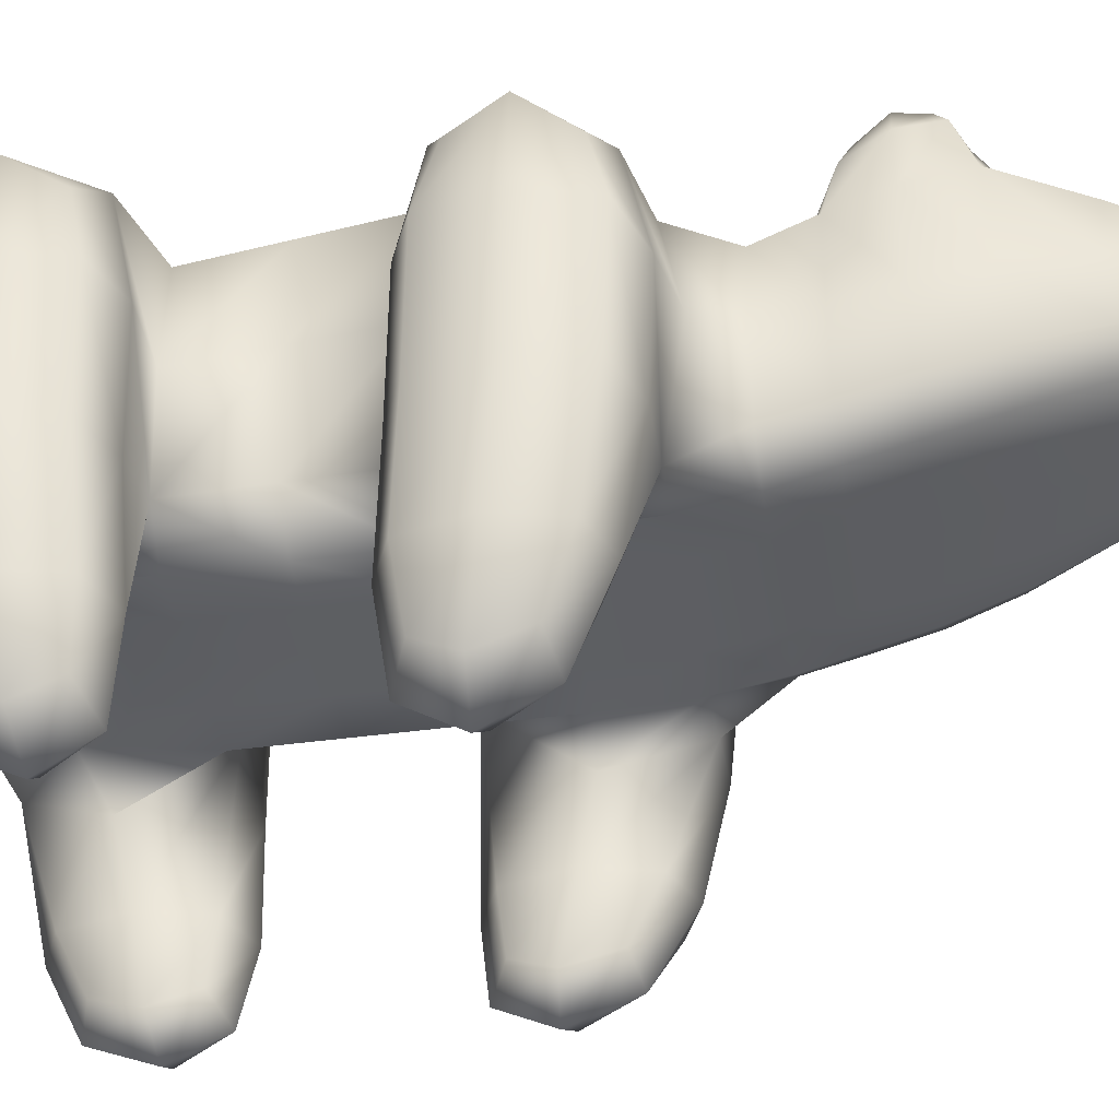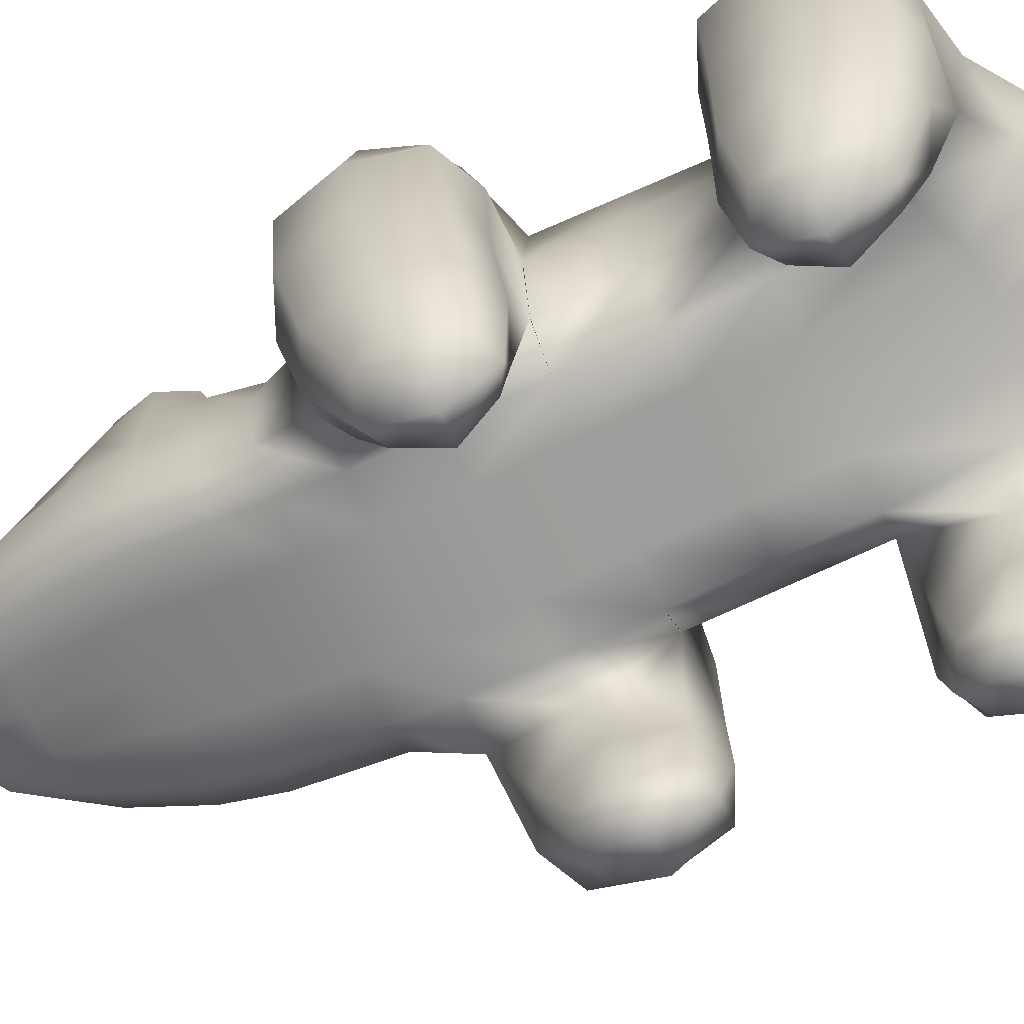
<metadata>
{"format":"obj","ext":"obj","renderer":"f3d","projection":"perspective","resolution":1024,"background":"white","views":[{"elev":-39.6,"azim":-80.2,"up":"+Y"},{"elev":-70.7,"azim":115.7,"up":"+Y"}]}
</metadata>
<code>
g default
v 9.14 1.401 -3.198
v 11.15 1.401 -3.223
v 9.122 2.893 -3.191
v 11.17 2.893 -3.216
v 9.113 3.039 -6.668
v 11.18 3.039 -6.692
v 9.141 1.448 -6.668
v 11.15 1.448 -6.692
v 9.544 2.368 -0.7891
v 10.75 2.368 -0.8048
v 10.75 2.862 -0.8048
v 9.544 2.862 -0.7891
v 10.37 2.927 -0.4579
v 10.48 3.02 -3.229
v 10.48 2.79 -7.132
v 10.48 1.915 -7.132
v 10.48 1.407 -3.229
v 10.37 2.336 -0.4579
v 9.926 2.927 -0.4521
v 9.811 3.02 -3.221
v 9.811 2.79 -7.123
v 9.811 1.915 -7.123
v 9.811 1.407 -3.221
v 9.926 2.336 -0.4521
v 9.223 1.649 -4.349
v 9.223 3.255 -4.349
v 9.811 3.522 -4.357
v 10.48 3.522 -4.366
v 11.07 3.255 -4.374
v 11.07 1.649 -4.374
v 10.48 1.382 -4.366
v 9.811 1.382 -4.357
v 9.223 1.624 -5.546
v 9.223 3.08 -5.546
v 9.811 3.323 -5.554
v 10.48 3.323 -5.563
v 11.07 3.08 -5.57
v 11.07 1.624 -5.57
v 10.48 1.382 -5.563
v 9.811 1.382 -5.554
v 9.223 1.624 -4.349
v 9.223 3.08 -4.349
v 9.811 3.323 -4.357
v 10.48 3.323 -4.366
v 11.07 3.08 -4.374
v 11.07 1.624 -4.374
v 10.48 1.382 -4.366
v 9.811 1.382 -4.357
v 9.223 1.624 -5.546
v 9.223 3.08 -5.546
v 9.811 3.323 -5.554
v 10.48 3.323 -5.563
v 11.07 3.08 -5.57
v 11.07 1.624 -5.57
v 10.48 1.382 -5.563
v 9.811 1.382 -5.554
v 11.88 1.444 -6.576
v 11.88 1.444 -5.701
v 11.84 2.891 -6.502
v 11.84 2.891 -5.837
v 8.41 1.444 -6.55
v 8.41 1.444 -5.676
v 8.45 2.891 -5.811
v 8.45 2.891 -6.476
v 8.41 1.447 -4.218
v 8.41 1.438 -3.344
v 8.45 2.835 -3.417
v 8.45 2.914 -4.082
v 11.88 1.447 -4.244
v 11.88 1.438 -3.37
v 11.84 2.914 -4.109
v 11.84 2.835 -3.444
v 11.15 0.2603 -6.258
v 11.15 0.2603 -5.69
v 11.57 0.2603 -6.258
v 11.57 0.2603 -5.69
v 9.141 0.2603 -6.236
v 9.141 0.2603 -5.668
v 8.72 0.2603 -5.668
v 8.72 0.2603 -6.236
v 9.141 0.2603 -4.23
v 9.141 0.2603 -3.661
v 8.72 0.2603 -3.661
v 8.72 0.2603 -4.23
v 11.15 0.2603 -4.252
v 11.15 0.2603 -3.683
v 11.57 0.2603 -4.252
v 11.57 0.2603 -3.683
v 9.811 2.994 -2.446
v 9.193 2.883 -2.438
v 9.223 1.754 -2.439
v 9.811 1.581 -2.446
v 10.48 1.581 -2.455
v 11.07 1.754 -2.463
v 11.1 2.883 -2.463
v 10.48 2.994 -2.455
v 9.822 3.202 -1.673
v 9.222 3.097 -1.689
v 9.268 1.987 -1.67
v 9.828 1.823 -1.639
v 10.47 1.823 -1.647
v 11.03 1.987 -1.693
v 11.07 3.097 -1.714
v 10.47 3.202 -1.681
v 9.662 3.396 -2.286
v 9.289 3.396 -2.281
v 9.289 3.546 -1.884
v 9.662 3.546 -1.889
v 11.01 3.396 -2.303
v 10.63 3.396 -2.298
v 10.63 3.546 -1.902
v 11.01 3.546 -1.907
v 10.82 1.382 -4.37
v 9.811 1.382 -4.357
v 10.15 1.382 -4.361
v 9.475 1.382 -4.353
v 9.223 3.08 -5.546
v 9.139 2.352 -5.545
v 9.223 1.624 -5.546
v 9.811 3.323 -5.554
v 9.475 3.323 -5.55
v 10.48 3.323 -5.563
v 10.15 3.323 -5.558
v 11.07 3.08 -5.57
v 10.82 3.323 -5.567
v 11.07 1.624 -5.57
v 11.15 2.352 -5.571
v 10.48 1.382 -5.563
v 10.82 1.382 -5.567
v 9.811 1.382 -5.554
v 10.15 1.382 -5.558
v 9.475 1.382 -5.55
v 11.06 0.1202 -5.95
v 11.33 0.1202 -6.321
v 11.61 0.1202 -5.95
v 11.33 0.1202 -5.579
v 11.6 3.08 -6.619
v 11.56 1.444 -6.721
v 11.6 3.08 -5.721
v 11.56 1.444 -5.556
v 9.235 0.1202 -5.928
v 8.96 0.1202 -5.557
v 8.685 0.1202 -5.928
v 8.96 0.1202 -6.299
v 8.696 3.08 -5.695
v 8.734 1.444 -5.53
v 8.696 3.08 -6.592
v 8.734 1.444 -6.696
v 9.235 0.1202 -3.97
v 8.96 0.1202 -3.599
v 8.685 0.1202 -3.97
v 8.96 0.1202 -4.341
v 9.029 2.201 -3.062
v 8.696 2.954 -3.301
v 8.734 1.421 -3.198
v 8.696 3.132 -4.199
v 8.734 1.457 -4.364
v 11.06 0.1202 -3.991
v 11.33 0.1202 -4.363
v 11.61 0.1202 -3.991
v 11.33 0.1202 -3.62
v 11.6 3.132 -4.225
v 11.56 1.457 -4.39
v 11.6 2.954 -3.327
v 11.27 2.201 -3.088
v 11.56 1.421 -3.224
v 11.15 0.6608 -6.446
v 11.15 0.6608 -5.642
v 11.75 0.6608 -6.446
v 11.75 0.6608 -5.642
v 9.145 0.6608 -5.618
v 9.145 0.6608 -6.423
v 8.549 0.6608 -5.618
v 8.549 0.6608 -6.423
v 9.145 0.6608 -3.473
v 9.145 0.6608 -4.278
v 8.549 0.6608 -3.473
v 8.549 0.6608 -4.278
v 11.15 0.6608 -4.301
v 11.15 0.6608 -3.497
v 11.75 0.6608 -4.301
v 11.75 0.6608 -3.497
v 9.223 2.758 -2.796
v 9.475 2.997 -2.531
v 9.811 2.94 -2.803
v 9.223 1.664 -2.796
v 9.139 2.273 -2.438
v 9.811 1.481 -2.803
v 9.475 1.581 -2.442
v 10.15 1.581 -2.451
v 10.48 1.481 -2.812
v 10.82 1.581 -2.46
v 11.07 1.664 -2.82
v 11.07 2.758 -2.82
v 11.15 2.273 -2.464
v 10.48 2.94 -2.812
v 10.82 2.997 -2.549
v 10.15 2.966 -2.451
v 9.475 3.421 -2.353
v 9.223 3.522 -2.082
v 9.475 3.624 -1.817
v 9.727 3.522 -2.088
v 9.223 1.854 -2.082
v 9.139 2.957 -2.081
v 9.811 1.681 -2.089
v 10.48 1.681 -2.098
v 11.07 1.854 -2.106
v 11.15 2.957 -2.107
v 10.82 3.421 -2.37
v 10.57 3.522 -2.099
v 10.82 3.624 -1.835
v 11.07 3.522 -2.106
v 9.895 3.13 -2.091
v 10.4 3.13 -2.097
v 9.223 3.224 -2.349
v 9.727 3.224 -2.356
v 9.223 3.427 -1.814
v 9.727 3.427 -1.821
v 10.57 3.224 -2.367
v 11.07 3.224 -2.374
v 10.57 3.427 -1.832
v 11.07 3.427 -1.838
v 9.705 2.336 -0.5839
v 9.942 2.651 -0.2692
v 9.705 2.927 -0.5839
v 9.535 2.631 -0.7099
v 9.475 3.323 -5.55
v 9.811 3.091 -6.45
v 9.475 2.914 -6.895
v 9.113 3.29 -6.187
v 9.811 2.352 -7.347
v 9.475 1.79 -6.895
v 9.113 2.352 -6.828
v 9.811 1.614 -6.45
v 9.475 1.382 -5.55
v 9.25 1.235 -6.157
v 11.99 1.444 -6.138
v 11.93 2.352 -6.619
v 11.93 3.08 -6.17
v 11.93 2.352 -5.721
v 8.302 1.444 -6.113
v 8.363 2.352 -5.695
v 8.363 3.08 -6.144
v 8.363 2.352 -6.592
v 9.508 1.823 -1.654
v 9.877 2.05 -1.001
v 9.404 2.18 -1.149
v 11.11 2.481 -1.7
v 10.89 2.961 -1.168
v 10.76 2.631 -0.7259
v 10.89 2.18 -1.168
v 9.508 3.238 -1.565
v 9.404 2.961 -1.149
v 9.877 3.091 -1.001
v 9.189 2.481 -1.675
v 10.79 3.238 -1.581
v 10.42 3.091 -1.008
v 10.59 2.927 -0.5954
v 10.48 3.091 -6.459
v 10.82 3.323 -5.567
v 11.18 3.29 -6.211
v 10.82 2.914 -6.912
v 10.48 2.352 -7.356
v 11.18 2.352 -6.852
v 10.82 1.79 -6.912
v 10.48 1.614 -6.459
v 11.04 1.235 -6.18
v 10.82 1.382 -5.567
v 10.42 2.05 -1.008
v 10.79 1.823 -1.671
v 10.59 2.336 -0.5954
v 10.35 2.651 -0.2745
v 10.15 3.138 -1.637
v 10.15 2.927 -0.4101
v 10.15 3.323 -5.558
v 10.15 2.748 -7.202
v 10.15 1.956 -7.202
v 10.15 1.382 -5.558
v 10.15 1.823 -1.637
v 10.15 2.336 -0.4101
v 8.302 1.444 -3.781
v 8.363 2.329 -3.301
v 8.363 3.069 -3.75
v 8.363 2.365 -4.199
v 9.475 3.02 -3.216
v 9.811 3.237 -3.759
v 9.475 3.522 -4.353
v 9.113 3.248 -3.751
v 10.15 3.522 -4.361
v 10.15 3.02 -3.225
v 10.48 3.237 -3.767
v 10.82 3.522 -4.37
v 10.82 3.02 -3.234
v 11.18 3.248 -3.775
v 11.99 1.444 -3.807
v 11.93 2.365 -4.225
v 11.93 3.069 -3.776
v 11.93 2.329 -3.327
v 10.48 1.382 -3.767
v 10.82 1.382 -4.37
v 11.04 1.201 -3.806
v 10.82 1.407 -3.234
v 9.811 1.382 -3.759
v 10.15 1.382 -4.361
v 10.15 1.407 -3.225
v 9.475 1.382 -4.353
v 9.475 1.407 -3.216
v 9.25 1.201 -3.782
v 9.223 1.637 -4.948
v 9.139 2.452 -4.348
v 9.223 3.167 -4.948
v 9.139 2.352 -5.545
v 9.811 3.423 -4.955
v 10.48 3.423 -4.964
v 11.07 3.167 -4.972
v 11.07 1.637 -4.972
v 11.15 2.352 -5.571
v 11.15 2.452 -4.375
v 10.48 1.382 -4.964
v 9.811 1.382 -4.955
v 9.223 3.167 -4.349
v 9.139 2.352 -4.348
v 9.223 1.637 -4.349
v 9.811 3.423 -4.357
v 9.475 3.323 -4.353
v 10.48 3.423 -4.366
v 10.15 3.323 -4.361
v 11.07 3.167 -4.374
v 10.82 3.323 -4.37
v 11.07 1.637 -4.374
v 11.15 2.352 -4.375
v 10.48 1.382 -4.366
v 9.738 2.651 -0.4204
v 9.475 3.19 -6.318
v 9.475 2.352 -7.087
v 9.475 1.514 -6.318
v 12.04 2.352 -6.17
v 8.253 2.352 -6.144
v 9.606 2.05 -1.074
v 10.96 2.571 -1.195
v 9.606 3.091 -1.074
v 9.336 2.571 -1.173
v 10.69 3.091 -1.088
v 10.82 3.19 -6.336
v 10.82 2.352 -7.105
v 10.82 1.514 -6.336
v 10.69 2.05 -1.088
v 10.56 2.651 -0.4311
v 10.15 3.091 -0.9788
v 10.15 3.057 -6.497
v 10.15 2.352 -7.437
v 10.15 1.647 -6.497
v 10.15 2.05 -0.9788
v 10.15 2.651 -0.2206
v 8.253 2.352 -3.75
v 9.475 3.237 -3.754
v 10.15 3.237 -3.763
v 10.82 3.237 -3.772
v 12.04 2.352 -3.776
v 10.82 1.382 -3.772
v 10.15 1.382 -3.763
v 9.475 1.382 -3.754
v 9.139 2.402 -4.947
v 9.475 3.423 -4.951
v 10.15 3.423 -4.96
v 10.82 3.423 -4.969
v 11.15 2.402 -4.973
v 10.82 1.382 -4.969
v 10.15 1.382 -4.96
v 9.475 1.382 -4.951
v 9.139 2.402 -4.348
v 9.475 3.423 -4.353
v 10.15 3.423 -4.361
v 10.82 3.423 -4.37
v 11.15 2.402 -4.375
v 10.82 1.382 -4.37
v 10.15 1.382 -4.361
v 9.475 1.382 -4.353
v 9.139 2.352 -5.545
v 9.475 3.323 -5.55
v 10.15 3.323 -5.558
v 10.82 3.323 -5.567
v 11.15 2.352 -5.571
v 10.82 1.382 -5.567
v 10.15 1.382 -5.558
v 9.475 1.382 -5.55
v 11.3 -0.06003 -5.918
v 11.6 2.352 -6.768
v 11.6 3.323 -6.17
v 11.6 2.352 -5.571
v 8.998 -0.06003 -5.898
v 8.696 2.352 -5.545
v 8.696 3.323 -6.144
v 8.696 2.352 -6.742
v 8.998 -0.06003 -4.001
v 8.696 2.26 -3.151
v 8.696 3.28 -3.75
v 8.696 2.402 -4.348
v 11.3 -0.06003 -4.022
v 11.6 2.402 -4.375
v 11.6 3.28 -3.776
v 11.6 2.26 -3.178
v 11.05 0.6608 -6.044
v 11.45 0.6608 -6.58
v 11.84 0.6608 -6.044
v 11.45 0.6608 -5.508
v 9.244 0.6608 -6.021
v 8.847 0.6608 -5.484
v 8.449 0.6608 -6.021
v 8.847 0.6608 -6.557
v 9.244 0.6608 -3.876
v 8.847 0.6608 -3.339
v 8.449 0.6608 -3.876
v 8.847 0.6608 -4.412
v 11.05 0.6608 -3.899
v 11.45 0.6608 -4.435
v 11.84 0.6608 -3.899
v 11.45 0.6608 -3.363
v 9.475 2.94 -2.799
v 9.139 2.211 -2.795
v 9.475 1.481 -2.799
v 10.15 1.481 -2.808
v 10.82 1.481 -2.816
v 11.15 2.211 -2.821
v 10.82 2.94 -2.816
v 10.15 2.94 -2.808
v 9.475 3.588 -2.085
v 9.139 2.372 -2.081
v 9.475 1.681 -2.085
v 10.15 1.681 -2.094
v 10.82 1.681 -2.103
v 11.15 2.372 -2.107
v 10.82 3.588 -2.103
v 10.15 3.064 -2.094
v 9.475 3.191 -2.442
v 9.139 3.326 -2.081
v 9.475 3.461 -1.728
v 9.811 3.326 -2.089
v 10.82 3.191 -2.46
v 10.48 3.326 -2.098
v 10.82 3.461 -1.746
v 11.15 3.326 -2.107
g pCube1
f 9 223 333 226
f 223 24 224 333
f 333 224 19 225
f 226 333 225 12
f 34 227 334 230
f 227 35 228 334
f 334 228 21 229
f 230 334 229 5
f 5 229 335 233
f 229 21 231 335
f 335 231 22 232
f 233 335 232 7
f 7 232 336 236
f 232 22 234 336
f 336 234 40 235
f 236 336 235 33
f 58 237 337 240
f 237 57 238 337
f 337 238 59 239
f 240 337 239 60
f 61 241 338 244
f 241 62 242 338
f 338 242 63 243
f 244 338 243 64
f 99 245 339 247
f 245 100 246 339
f 339 246 24 223
f 247 339 223 9
f 102 248 340 251
f 248 103 249 340
f 340 249 11 250
f 251 340 250 10
f 97 252 341 254
f 252 98 253 341
f 341 253 12 225
f 254 341 225 19
f 98 255 342 253
f 255 99 247 342
f 342 247 9 226
f 253 342 226 12
f 103 256 343 249
f 256 104 257 343
f 343 257 13 258
f 249 343 258 11
f 15 259 344 262
f 259 36 260 344
f 344 260 37 261
f 262 344 261 6
f 16 263 345 265
f 263 15 262 345
f 345 262 6 264
f 265 345 264 8
f 39 266 346 268
f 266 16 265 346
f 346 265 8 267
f 268 346 267 38
f 18 269 347 271
f 269 101 270 347
f 347 270 102 251
f 271 347 251 10
f 13 272 348 258
f 272 18 271 348
f 348 271 10 250
f 258 348 250 11
f 104 273 349 257
f 273 97 254 349
f 349 254 19 274
f 257 349 274 13
f 21 228 350 276
f 228 35 275 350
f 350 275 36 259
f 276 350 259 15
f 22 231 351 277
f 231 21 276 351
f 351 276 15 263
f 277 351 263 16
f 40 234 352 278
f 234 22 277 352
f 352 277 16 266
f 278 352 266 39
f 24 246 353 280
f 246 100 279 353
f 353 279 101 269
f 280 353 269 18
f 19 224 354 274
f 224 24 280 354
f 354 280 18 272
f 274 354 272 13
f 65 281 355 284
f 281 66 282 355
f 355 282 67 283
f 284 355 283 68
f 3 285 356 288
f 285 20 286 356
f 356 286 27 287
f 288 356 287 26
f 28 289 357 291
f 289 27 286 357
f 357 286 20 290
f 291 357 290 14
f 29 292 358 294
f 292 28 291 358
f 358 291 14 293
f 294 358 293 4
f 70 295 359 298
f 295 69 296 359
f 359 296 71 297
f 298 359 297 72
f 17 299 360 302
f 299 31 300 360
f 360 300 30 301
f 302 360 301 2
f 23 303 361 305
f 303 32 304 361
f 361 304 31 299
f 305 361 299 17
f 25 306 362 308
f 306 32 303 362
f 362 303 23 307
f 308 362 307 1
f 33 309 363 312
f 309 25 310 363
f 363 310 26 311
f 312 363 311 34
f 26 287 364 311
f 287 27 313 364
f 364 313 35 227
f 311 364 227 34
f 36 275 365 314
f 275 35 313 365
f 365 313 27 289
f 314 365 289 28
f 37 260 366 315
f 260 36 314 366
f 366 314 28 292
f 315 366 292 29
f 30 316 367 318
f 316 38 317 367
f 367 317 37 315
f 318 367 315 29
f 31 319 368 300
f 319 39 268 368
f 368 268 38 316
f 300 368 316 30
f 32 320 369 304
f 320 40 278 369
f 369 278 39 319
f 304 369 319 31
f 33 235 370 309
f 235 40 320 370
f 370 320 32 306
f 309 370 306 25
f 25 310 371 323
f 310 26 321 371
f 371 321 42 322
f 323 371 322 41
f 26 287 372 321
f 287 27 324 372
f 372 324 43 325
f 321 372 325 42
f 27 289 373 324
f 289 28 326 373
f 373 326 44 327
f 324 373 327 43
f 28 292 374 326
f 292 29 328 374
f 374 328 45 329
f 326 374 329 44
f 29 318 375 328
f 318 30 330 375
f 375 330 46 331
f 328 375 331 45
f 30 300 376 330
f 300 31 332 376
f 376 332 47 113
f 330 376 113 46
f 31 304 377 332
f 304 32 114 377
f 377 114 48 115
f 332 377 115 47
f 32 306 378 114
f 306 25 323 378
f 378 323 41 116
f 114 378 116 48
f 33 312 379 119
f 312 34 117 379
f 379 117 50 118
f 119 379 118 49
f 34 227 380 117
f 227 35 120 380
f 380 120 51 121
f 117 380 121 50
f 35 275 381 120
f 275 36 122 381
f 381 122 52 123
f 120 381 123 51
f 36 260 382 122
f 260 37 124 382
f 382 124 53 125
f 122 382 125 52
f 37 317 383 124
f 317 38 126 383
f 383 126 54 127
f 124 383 127 53
f 38 268 384 126
f 268 39 128 384
f 384 128 55 129
f 126 384 129 54
f 39 278 385 128
f 278 40 130 385
f 385 130 56 131
f 128 385 131 55
f 40 235 386 130
f 235 33 119 386
f 386 119 49 132
f 130 386 132 56
f 74 133 387 136
f 133 73 134 387
f 387 134 75 135
f 136 387 135 76
f 8 264 388 138
f 264 6 137 388
f 388 137 59 238
f 138 388 238 57
f 6 261 389 137
f 261 37 139 389
f 389 139 60 239
f 137 389 239 59
f 37 317 390 139
f 317 38 140 390
f 390 140 58 240
f 139 390 240 60
f 77 141 391 144
f 141 78 142 391
f 391 142 79 143
f 144 391 143 80
f 33 312 392 146
f 312 34 145 392
f 392 145 63 242
f 146 392 242 62
f 34 230 393 145
f 230 5 147 393
f 393 147 64 243
f 145 393 243 63
f 5 233 394 147
f 233 7 148 394
f 394 148 61 244
f 147 394 244 64
f 81 149 395 152
f 149 82 150 395
f 395 150 83 151
f 152 395 151 84
f 1 153 396 155
f 153 3 154 396
f 396 154 67 282
f 155 396 282 66
f 3 288 397 154
f 288 26 156 397
f 397 156 68 283
f 154 397 283 67
f 26 310 398 156
f 310 25 157 398
f 398 157 65 284
f 156 398 284 68
f 86 158 399 161
f 158 85 159 399
f 399 159 87 160
f 161 399 160 88
f 30 318 400 163
f 318 29 162 400
f 400 162 71 296
f 163 400 296 69
f 29 294 401 162
f 294 4 164 401
f 401 164 72 297
f 162 401 297 71
f 4 165 402 164
f 165 2 166 402
f 402 166 70 298
f 164 402 298 72
f 38 267 403 168
f 267 8 167 403
f 403 167 73 133
f 168 403 133 74
f 8 138 404 167
f 138 57 169 404
f 404 169 75 134
f 167 404 134 73
f 57 237 405 169
f 237 58 170 405
f 405 170 76 135
f 169 405 135 75
f 58 140 406 170
f 140 38 168 406
f 406 168 74 136
f 170 406 136 76
f 7 236 407 172
f 236 33 171 407
f 407 171 78 141
f 172 407 141 77
f 33 146 408 171
f 146 62 173 408
f 408 173 79 142
f 171 408 142 78
f 62 241 409 173
f 241 61 174 409
f 409 174 80 143
f 173 409 143 79
f 61 148 410 174
f 148 7 172 410
f 410 172 77 144
f 174 410 144 80
f 25 308 411 176
f 308 1 175 411
f 411 175 82 149
f 176 411 149 81
f 1 155 412 175
f 155 66 177 412
f 412 177 83 150
f 175 412 150 82
f 66 281 413 177
f 281 65 178 413
f 413 178 84 151
f 177 413 151 83
f 65 157 414 178
f 157 25 176 414
f 414 176 81 152
f 178 414 152 84
f 2 301 415 180
f 301 30 179 415
f 415 179 85 158
f 180 415 158 86
f 30 163 416 179
f 163 69 181 416
f 416 181 87 159
f 179 416 159 85
f 69 295 417 181
f 295 70 182 417
f 417 182 88 160
f 181 417 160 87
f 70 166 418 182
f 166 2 180 418
f 418 180 86 161
f 182 418 161 88
f 20 285 419 185
f 285 3 183 419
f 419 183 90 184
f 185 419 184 89
f 3 153 420 183
f 153 1 186 420
f 420 186 91 187
f 183 420 187 90
f 1 307 421 186
f 307 23 188 421
f 421 188 92 189
f 186 421 189 91
f 93 190 422 191
f 190 92 188 422
f 422 188 23 305
f 191 422 305 17
f 94 192 423 193
f 192 93 191 423
f 423 191 17 302
f 193 423 302 2
f 2 165 424 193
f 165 4 194 424
f 424 194 95 195
f 193 424 195 94
f 4 293 425 194
f 293 14 196 425
f 425 196 96 197
f 194 425 197 95
f 14 290 426 196
f 290 20 185 426
f 426 185 89 198
f 196 426 198 96
f 105 199 427 202
f 199 106 200 427
f 427 200 107 201
f 202 427 201 108
f 90 187 428 204
f 187 91 203 428
f 428 203 99 255
f 204 428 255 98
f 91 189 429 203
f 189 92 205 429
f 429 205 100 245
f 203 429 245 99
f 101 279 430 206
f 279 100 205 430
f 430 205 92 190
f 206 430 190 93
f 102 270 431 207
f 270 101 206 431
f 431 206 93 192
f 207 431 192 94
f 94 195 432 207
f 195 95 208 432
f 432 208 103 248
f 207 432 248 102
f 109 209 433 212
f 209 110 210 433
f 433 210 111 211
f 212 433 211 112
f 96 198 434 214
f 198 89 213 434
f 434 213 97 273
f 214 434 273 104
f 89 184 435 216
f 184 90 215 435
f 435 215 106 199
f 216 435 199 105
f 90 204 436 215
f 204 98 217 436
f 436 217 107 200
f 215 436 200 106
f 98 252 437 217
f 252 97 218 437
f 437 218 108 201
f 217 437 201 107
f 97 213 438 218
f 213 89 216 438
f 438 216 105 202
f 218 438 202 108
f 95 197 439 220
f 197 96 219 439
f 439 219 110 209
f 220 439 209 109
f 96 214 440 219
f 214 104 221 440
f 440 221 111 210
f 219 440 210 110
f 104 256 441 221
f 256 103 222 441
f 441 222 112 211
f 221 441 211 111
f 103 208 442 222
f 208 95 220 442
f 442 220 109 212
f 222 442 212 112

</code>
